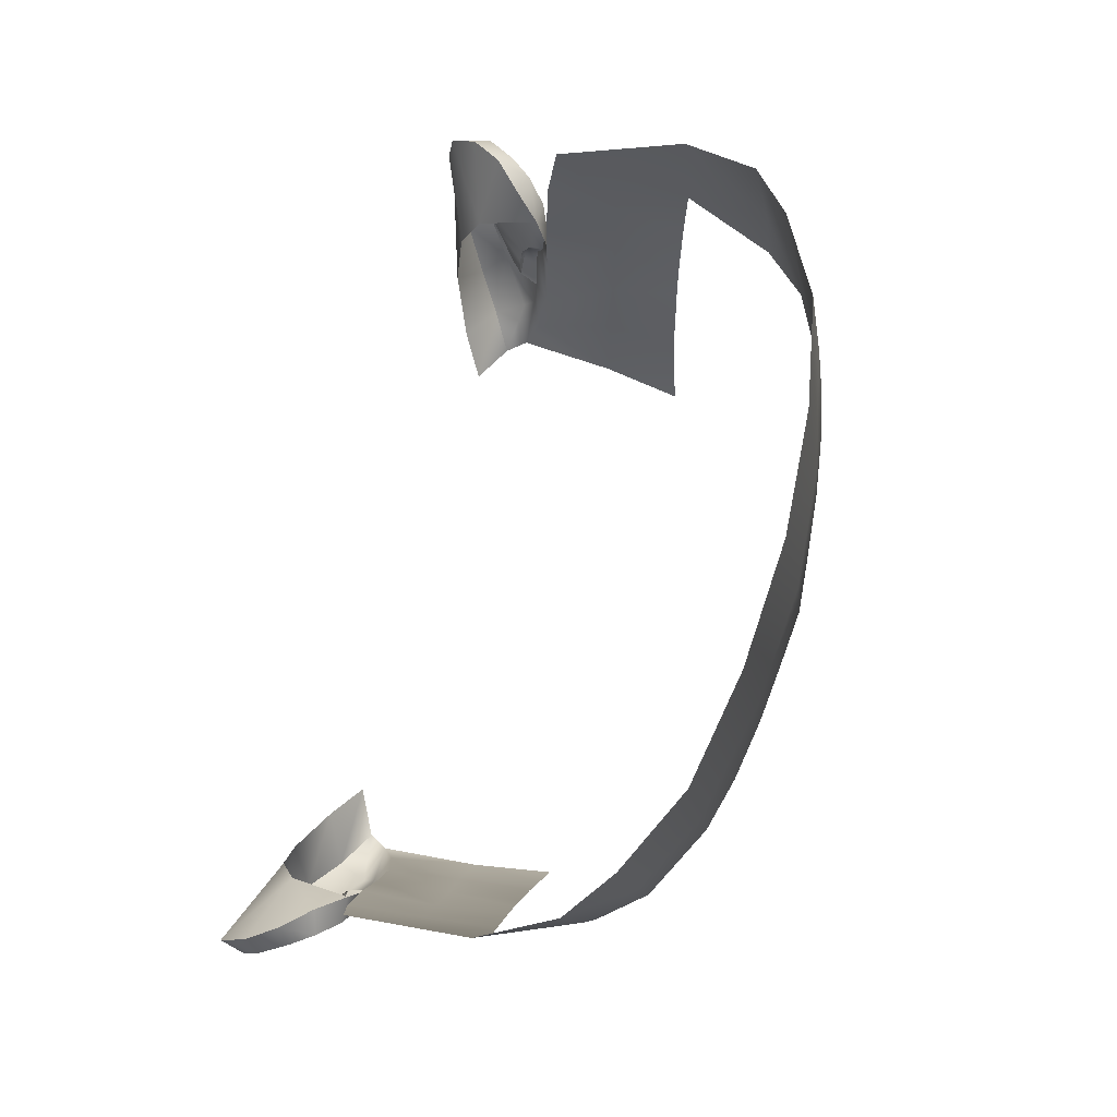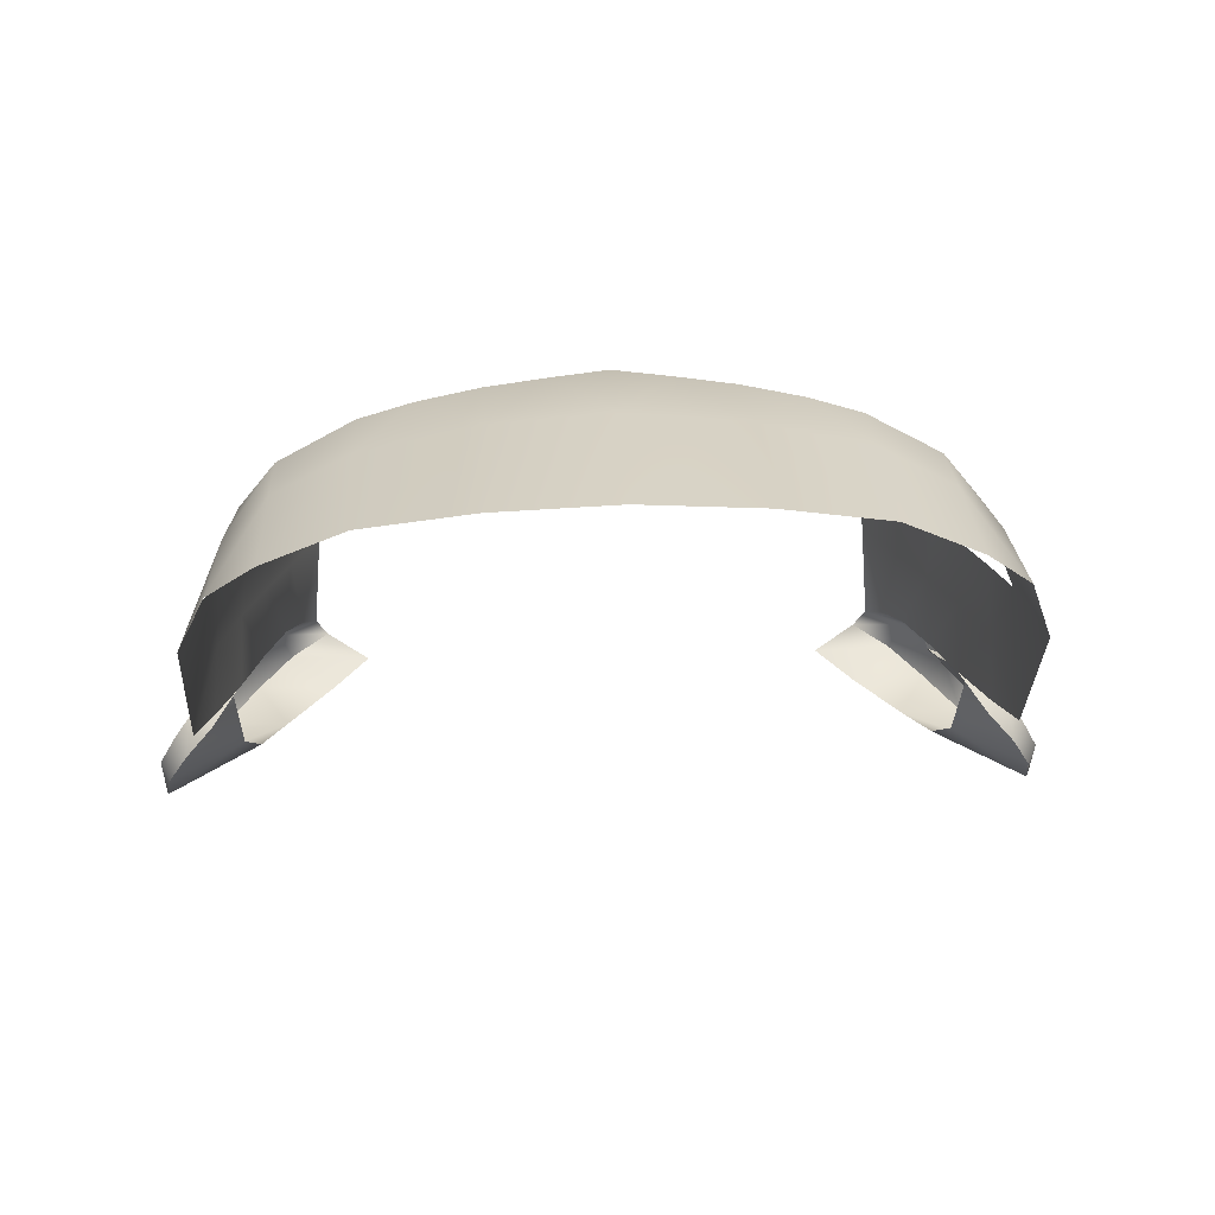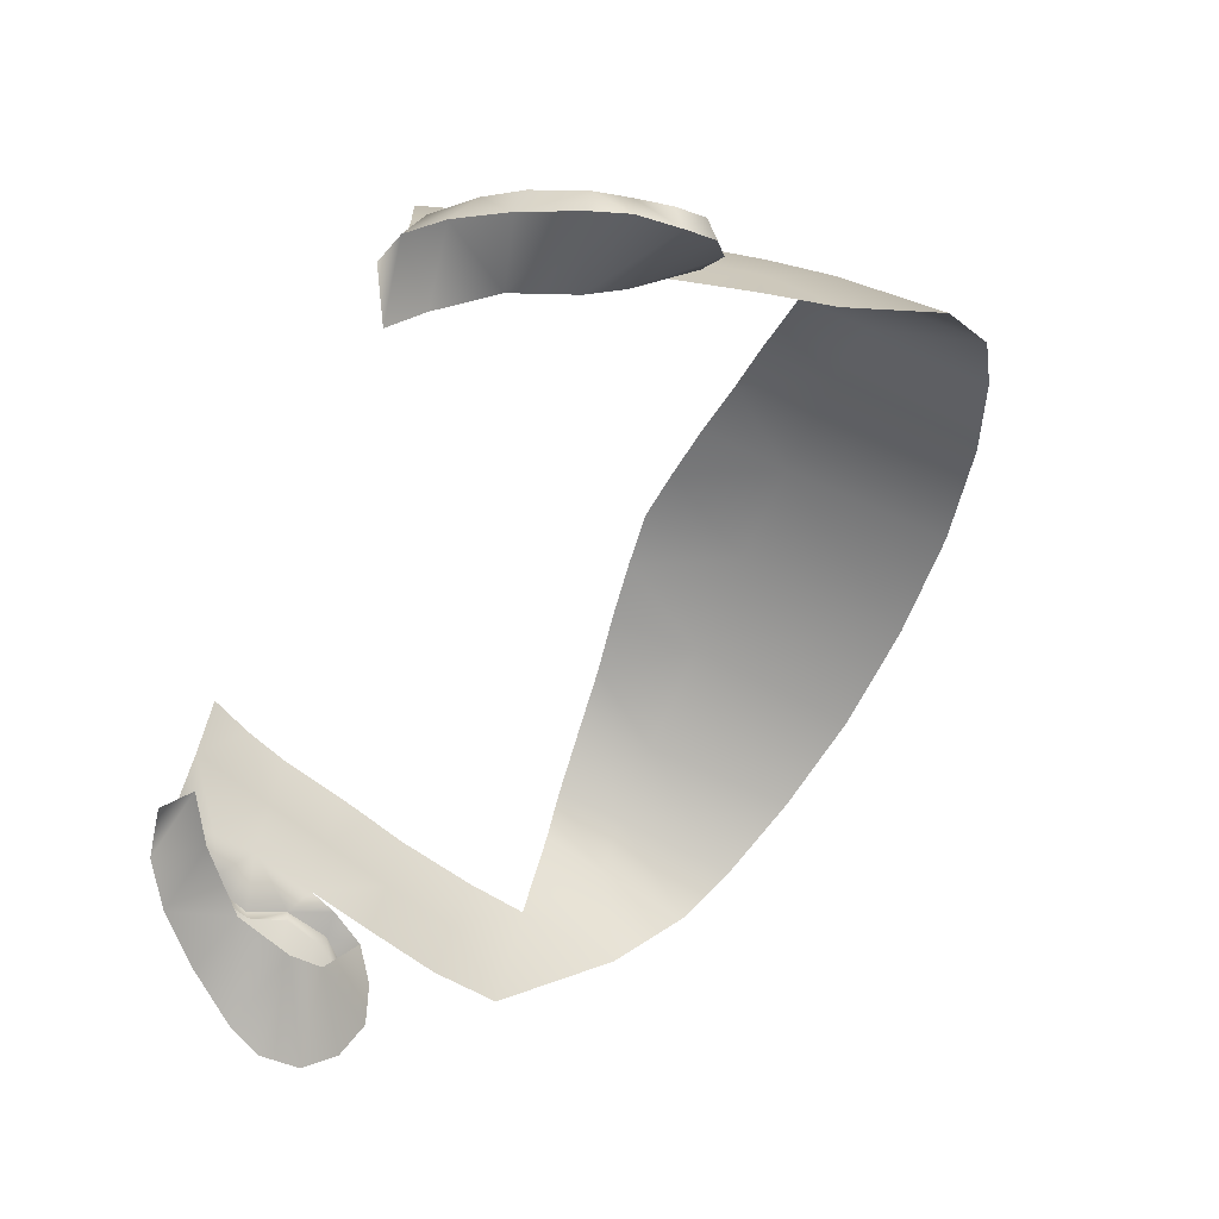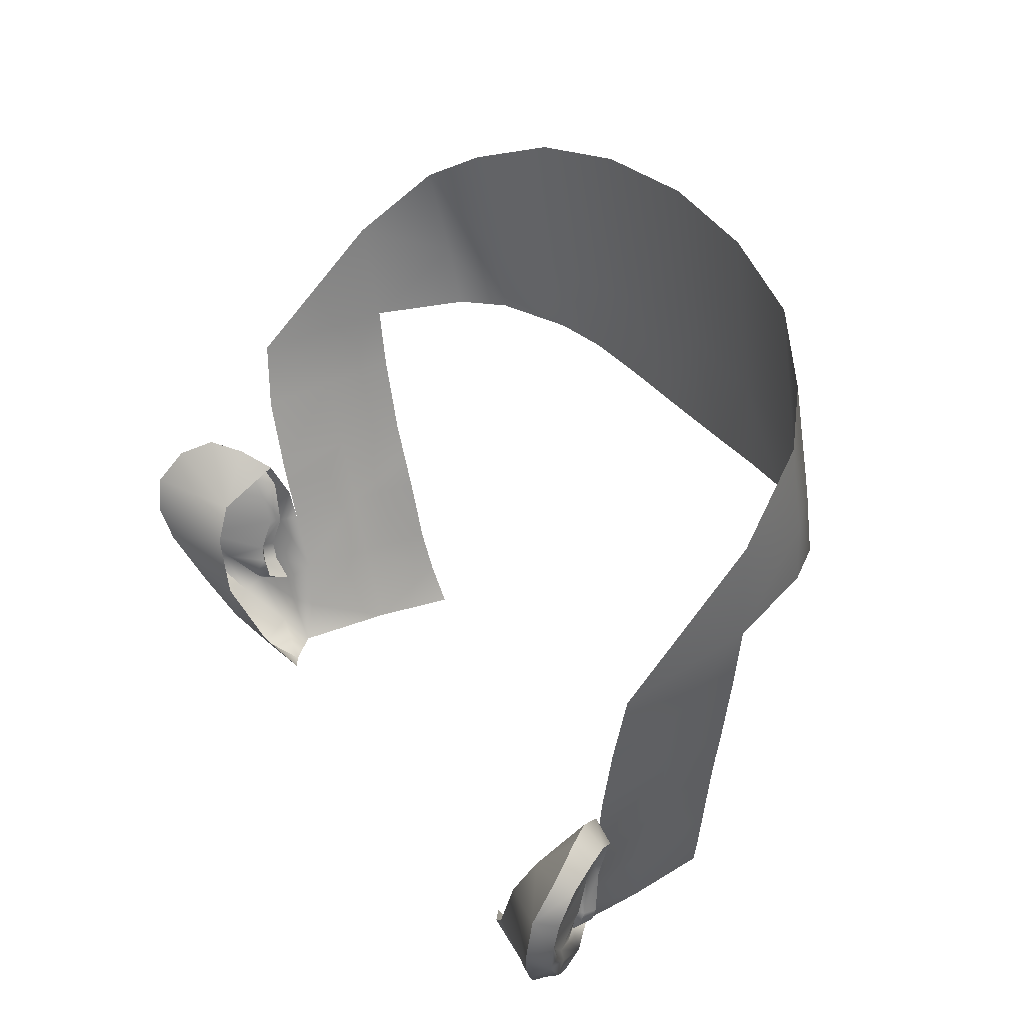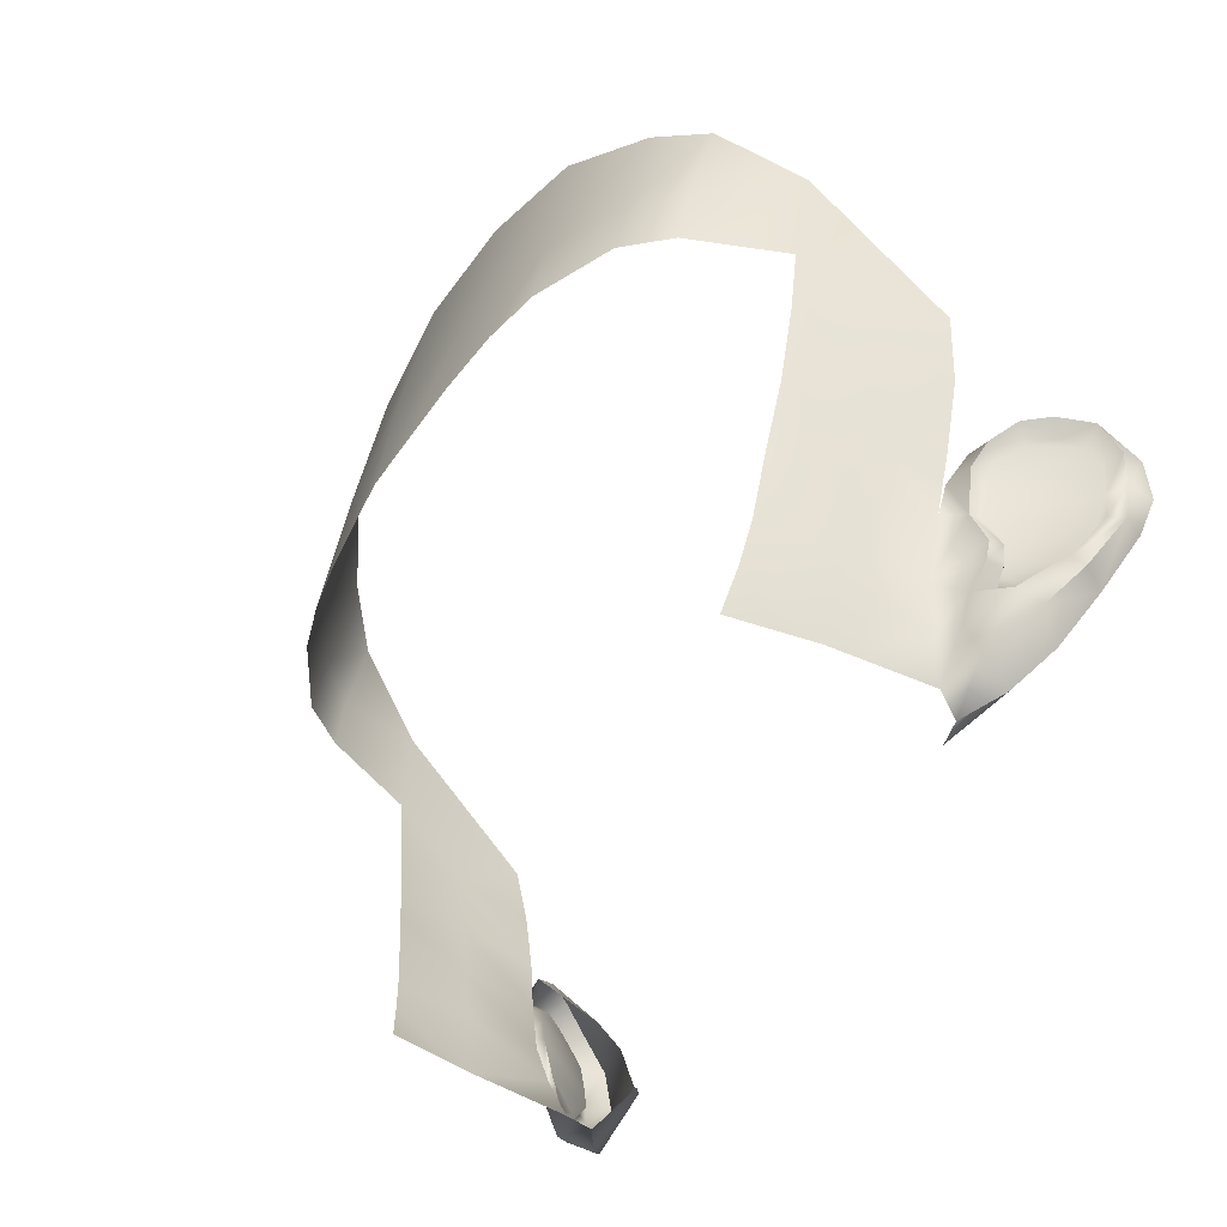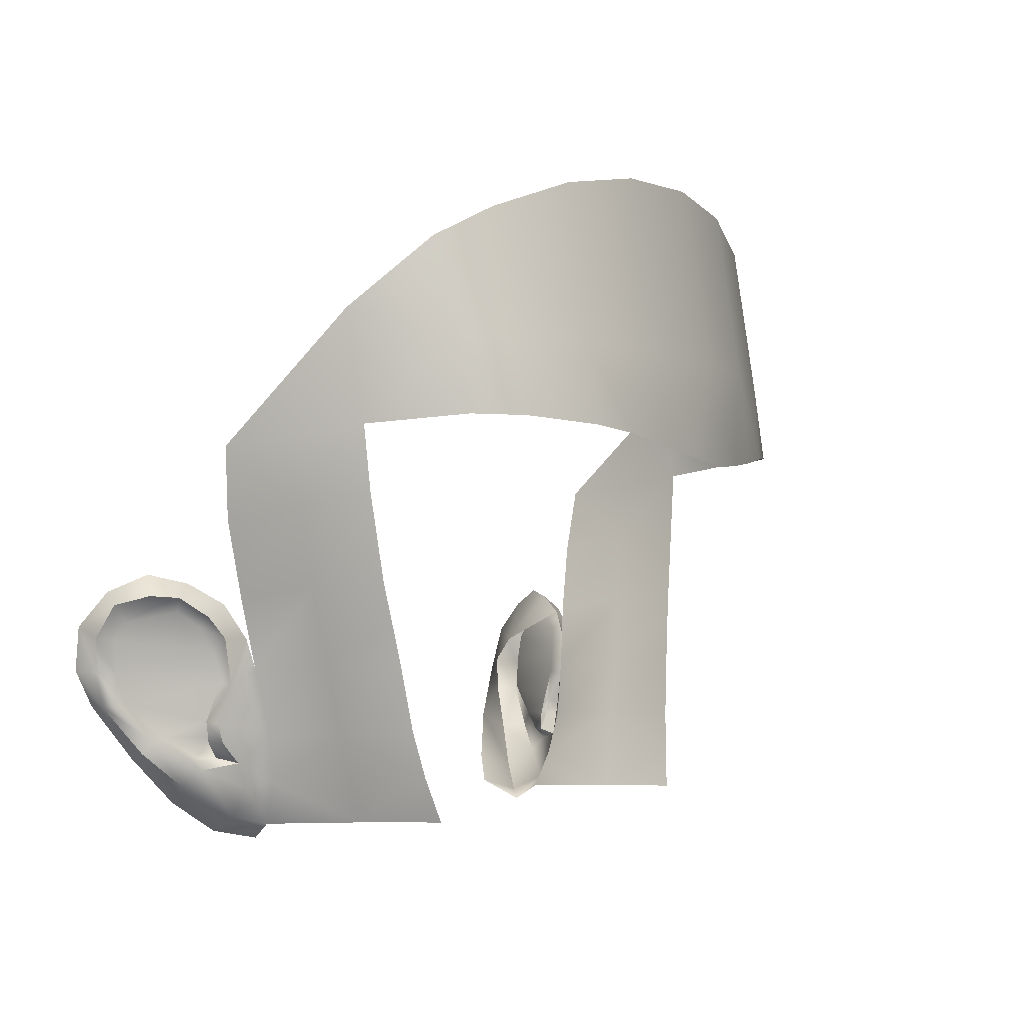
<metadata>
{"format":"obj","ext":"obj","renderer":"f3d","projection":"perspective","resolution":1024,"background":"white","views":[{"elev":78.2,"azim":-75.2,"up":"+Y"},{"elev":18.8,"azim":177.0,"up":"+Z"},{"elev":-62.6,"azim":67.0,"up":"+Z"},{"elev":33.0,"azim":-120.2,"up":"+Y"},{"elev":-48.3,"azim":61.0,"up":"+Y"},{"elev":-3.2,"azim":-63.5,"up":"+Y"}]}
</metadata>
<code>
g M_Head
v 0.05994 -0.003402 0.03378
v 0.05782 -0.01122 0.03135
v 0.05639 -0.01034 0.05051
v 0.06115 0.006001 0.04922
v 0.0627 0.005572 0.03491
v 0.05705 -0.001772 0.06487
v 0.05388 -0.009941 0.06639
v 0.05971 0.006744 0.06372
v 0.06289 0.01981 0.06274
v 0.0648 0.01869 0.04869
v 0.06629 0.01789 0.03408
v 0.06471 0.02641 0.06218
v 0.06866 0.03266 0.04781
v 0.06955 0.03082 0.03304
v 0.06683 0.03373 0.06161
v 0.072 0.04747 0.04693
v 0.07335 0.04524 0.03248
v 0.07046 0.04981 0.06093
v 0.07583 0.0586 0.03357
v 0.07248 0.06183 0.06072
v 0.07476 0.08256 0.05836
v 0.0669 0.07654 0.0764
v 0.06508 0.06353 0.07829
v 0.06829 0.09542 0.07237
v 0.05846 0.06346 0.08625
v 0.05868 0.07725 0.08418
v 0.05906 0.1016 0.07955
v 0.04434 0.0627 0.09357
v 0.04428 0.07771 0.0916
v 0.04341 0.1082 0.0874
v 0.02191 0.07849 0.09647
v 0.03412 0.0618 0.09632
v 0.02281 0.1124 0.09116
v 0.02244 0.0601 0.09833
v 0.01094 0.05871 0.09958
v 1.387e-18 0.1139 0.09261
v 1.387e-18 0.07874 0.0983
v -0.02191 0.07849 0.09647
v 1.387e-18 0.05762 0.1006
v -0.01094 0.05871 0.09958
v -0.02281 0.1124 0.09116
v -0.02244 0.0601 0.09833
v -0.04341 0.1082 0.0874
v -0.03412 0.0618 0.09632
v -0.04428 0.07771 0.0916
v -0.05906 0.1016 0.07955
v -0.04434 0.0627 0.09357
v -0.05868 0.07725 0.08418
v -0.06829 0.09542 0.07237
v -0.05846 0.06346 0.08625
v -0.0669 0.07654 0.0764
v -0.06508 0.06353 0.07829
v -0.07476 0.08256 0.05836
v -0.07248 0.06183 0.06072
v -0.07583 0.0586 0.03357
v -0.072 0.04747 0.04693
v -0.07335 0.04524 0.03248
v -0.07046 0.04981 0.06093
v -0.06955 0.03082 0.03304
v -0.06683 0.03373 0.06161
v -0.06866 0.03266 0.04781
v -0.06629 0.01789 0.03408
v -0.06471 0.02641 0.06218
v -0.0648 0.01869 0.04869
v -0.0627 0.005572 0.03491
v -0.06289 0.01981 0.06274
v -0.06115 0.006001 0.04922
v -0.05971 0.006744 0.06372
v -0.05994 -0.003402 0.03378
v -0.05705 -0.001772 0.06487
v -0.05639 -0.01034 0.05051
v -0.05782 -0.01122 0.03135
v -0.05388 -0.009941 0.06639
v 0.0703 0.02332 0.01829
v 0.07547 0.03365 0.02529
v 0.07136 0.02983 0.0305
v 0.0805 0.03525 0.0199
v 0.08432 0.03207 0.01379
v 0.08561 0.02575 0.008393
v 0.0677 0.01648 0.0149
v 0.08511 0.01769 0.007419
v 0.08232 0.01119 0.008992
v 0.06333 0.005258 0.01474
v 0.0764 0.001569 0.01361
v 0.06987 -0.006906 0.01822
v 0.05428 -0.004229 0.01885
v 0.06321 -0.01244 0.02296
v 0.04712 -0.009508 0.02338
v 0.0557 -0.01415 0.0274
v 0.06901 0.001583 0.02734
v 0.07253 -0.0005515 0.02669
v 0.06765 0.0006139 0.03134
v 0.07149 0.001563 0.02482
v 0.07049 0.005431 0.02687
v 0.07622 0.005398 0.02036
v 0.07158 0.008338 0.02702
v 0.08015 0.01156 0.01543
v 0.0708 0.01545 0.02929
v 0.07813 0.004688 0.01979
v 0.08246 0.01714 0.01449
v 0.08265 0.0114 0.01553
v 0.0843 0.01108 0.01296
v 0.07907 0.002528 0.018
v 0.07358 -0.003463 0.02278
v 0.08581 0.01739 0.01275
v 0.06568 -0.009588 0.02888
v 0.06532 -0.004031 0.03144
v 0.06765 0.0006139 0.03134
v 0.05994 -0.003402 0.03378
v 0.05782 -0.01122 0.03135
v 0.0557 -0.01415 0.0274
v 0.06321 -0.01244 0.02296
v 0.06987 -0.006906 0.01822
v 0.0627 0.005572 0.03491
v 0.0764 0.001569 0.01361
v 0.07907 0.002528 0.018
v 0.08232 0.01119 0.008992
v 0.08511 0.01769 0.007419
v 0.07127 0.00448 0.03031
v 0.07257 0.008025 0.03021
v 0.07082 0.01518 0.03179
v 0.06629 0.01789 0.03408
v 0.06861 0.02345 0.03359
v 0.07333 0.02358 0.03209
v 0.07136 0.02983 0.0305
v 0.07638 0.02745 0.03055
v 0.08001 0.03094 0.02664
v 0.07547 0.03365 0.02529
v 0.0805 0.03525 0.0199
v 0.08305 0.03128 0.0223
v 0.08617 0.0296 0.01672
v 0.08432 0.03207 0.01379
v 0.08561 0.02575 0.008393
v 0.08687 0.0237 0.01328
v 0.08687 0.0237 0.01328
v 0.08364 0.02323 0.01478
v 0.08617 0.0296 0.01672
v 0.07272 0.02142 0.02871
v 0.0832 0.02655 0.01712
v 0.07524 0.02587 0.02755
v 0.08132 0.02887 0.0208
v 0.08305 0.03128 0.0223
v 0.08001 0.03094 0.02664
v 0.07784 0.02838 0.02471
v 0.07638 0.02745 0.03055
v 0.07333 0.02358 0.03209
v 0.07082 0.01518 0.03179
v 0.07268 0.008359 0.02765
v 0.07158 0.008338 0.02702
v 0.07257 0.008025 0.03021
v 0.07049 0.005431 0.02687
v 0.07127 0.00448 0.03031
v 0.07149 0.004473 0.02738
v 0.06901 0.001583 0.02734
v 0.07149 0.004473 0.02738
v 0.06765 0.0006139 0.03134
v 0.06901 0.001583 0.02734
v -0.07547 0.03365 0.02529
v -0.0703 0.02332 0.01829
v -0.07136 0.02983 0.0305
v -0.0805 0.03525 0.0199
v -0.08432 0.03207 0.01379
v -0.08561 0.02575 0.008393
v -0.0677 0.01648 0.0149
v -0.08511 0.01769 0.007419
v -0.08232 0.01119 0.008992
v -0.06333 0.005258 0.01474
v -0.0764 0.001569 0.01361
v -0.06987 -0.006906 0.01822
v -0.05428 -0.004229 0.01885
v -0.06321 -0.01244 0.02296
v -0.04712 -0.009508 0.02338
v -0.0557 -0.01415 0.0274
v -0.07253 -0.0005515 0.02669
v -0.06901 0.001583 0.02734
v -0.06765 0.0006139 0.03134
v -0.07149 0.001563 0.02482
v -0.07049 0.005431 0.02687
v -0.07622 0.005398 0.02036
v -0.07158 0.008338 0.02702
v -0.08015 0.01156 0.01543
v -0.0708 0.01545 0.02929
v -0.07813 0.004688 0.01979
v -0.08246 0.01714 0.01449
v -0.08265 0.0114 0.01553
v -0.0843 0.01108 0.01296
v -0.07907 0.002528 0.018
v -0.07358 -0.003463 0.02278
v -0.08581 0.01739 0.01275
v -0.06568 -0.009588 0.02888
v -0.06532 -0.004031 0.03144
v -0.06765 0.0006139 0.03134
v -0.05994 -0.003402 0.03378
v -0.05782 -0.01122 0.03135
v -0.0557 -0.01415 0.0274
v -0.06321 -0.01244 0.02296
v -0.06987 -0.006906 0.01822
v -0.0627 0.005572 0.03491
v -0.0764 0.001569 0.01361
v -0.07907 0.002528 0.018
v -0.08232 0.01119 0.008992
v -0.08511 0.01769 0.007419
v -0.07127 0.00448 0.03031
v -0.07257 0.008025 0.03021
v -0.07082 0.01518 0.03179
v -0.06629 0.01789 0.03408
v -0.06861 0.02345 0.03359
v -0.07333 0.02358 0.03209
v -0.07136 0.02983 0.0305
v -0.07638 0.02745 0.03055
v -0.08001 0.03094 0.02664
v -0.07547 0.03365 0.02529
v -0.0805 0.03525 0.0199
v -0.08305 0.03128 0.0223
v -0.08617 0.0296 0.01672
v -0.08432 0.03207 0.01379
v -0.08561 0.02575 0.008393
v -0.08687 0.0237 0.01328
v -0.08687 0.0237 0.01328
v -0.08364 0.02323 0.01478
v -0.08617 0.0296 0.01672
v -0.07272 0.02142 0.02871
v -0.0832 0.02655 0.01712
v -0.07524 0.02587 0.02755
v -0.08132 0.02887 0.0208
v -0.08305 0.03128 0.0223
v -0.08001 0.03094 0.02664
v -0.07784 0.02838 0.02471
v -0.07638 0.02745 0.03055
v -0.07333 0.02358 0.03209
v -0.07082 0.01518 0.03179
v -0.07268 0.008359 0.02765
v -0.07257 0.008025 0.03021
v -0.07158 0.008338 0.02702
v -0.07127 0.00448 0.03031
v -0.07049 0.005431 0.02687
v -0.07149 0.004473 0.02738
v -0.06901 0.001583 0.02734
v -0.07149 0.004473 0.02738
v -0.06765 0.0006139 0.03134
v -0.06901 0.001583 0.02734
g M_Head_0
f 3 2 1
f 3 1 4
f 5 4 1
f 4 6 3
f 6 7 3
f 4 8 6
f 8 4 9
f 4 5 10
f 10 9 4
f 11 10 5
f 10 12 9
f 10 11 13
f 10 13 12
f 14 13 11
f 15 12 13
f 14 16 13
f 15 13 16
f 17 16 14
f 15 16 18
f 19 16 17
f 16 20 18
f 16 19 20
f 21 20 19
f 21 22 20
f 23 20 22
f 21 24 22
f 23 22 25
f 26 22 24
f 26 25 22
f 26 24 27
f 25 26 28
f 29 26 27
f 29 28 26
f 27 30 29
f 30 31 29
f 28 29 32
f 29 31 32
f 30 33 31
f 34 32 31
f 35 34 31
f 31 33 36
f 31 37 35
f 37 31 36
f 37 36 38
f 39 35 37
f 39 37 40
f 38 40 37
f 38 36 41
f 40 38 42
f 43 38 41
f 42 38 44
f 43 45 38
f 45 44 38
f 46 45 43
f 47 44 45
f 45 46 48
f 45 48 47
f 48 46 49
f 50 47 48
f 48 49 51
f 48 51 50
f 52 50 51
f 53 51 49
f 52 51 54
f 53 54 51
f 53 55 54
f 56 54 55
f 55 57 56
f 56 58 54
f 57 59 56
f 60 58 56
f 59 61 56
f 60 56 61
f 59 62 61
f 60 61 63
f 64 61 62
f 64 63 61
f 62 65 64
f 64 66 63
f 67 64 65
f 64 67 66
f 68 66 67
f 65 69 67
f 67 70 68
f 71 67 69
f 67 71 70
f 71 69 72
f 70 71 73
f 76 75 74
f 75 77 74
f 74 77 78
f 78 79 74
f 74 79 80
f 79 81 80
f 80 81 82
f 80 82 83
f 84 83 82
f 83 84 85
f 85 86 83
f 86 85 87
f 88 86 87
f 88 87 89
f 92 91 90
f 91 93 90
f 90 93 94
f 94 93 95
f 95 93 91
f 95 96 94
f 95 97 96
f 98 96 97
f 91 99 95
f 95 99 97
f 97 100 98
f 99 101 97
f 97 101 100
f 102 101 99
f 102 99 103
f 103 99 104
f 91 104 99
f 105 100 101
f 105 101 102
f 104 91 106
f 106 91 107
f 108 107 91
f 107 108 109
f 107 109 110
f 106 107 110
f 110 111 106
f 106 111 112
f 112 104 106
f 112 113 104
f 114 109 108
f 115 104 113
f 115 116 104
f 102 116 115
f 117 102 115
f 117 118 102
f 108 119 114
f 119 120 114
f 105 102 118
f 120 121 114
f 122 114 121
f 123 122 121
f 123 121 124
f 125 123 124
f 124 126 125
f 125 126 127
f 128 125 127
f 127 129 128
f 127 130 129
f 129 130 131
f 129 131 132
f 132 131 133
f 133 131 134
f 134 105 133
f 118 133 105
f 135 100 105
f 136 100 135
f 136 135 137
f 136 138 100
f 98 100 138
f 137 139 136
f 140 138 136
f 136 139 140
f 141 139 137
f 137 142 141
f 141 142 143
f 141 144 139
f 143 144 141
f 139 144 140
f 143 145 144
f 140 144 145
f 140 145 146
f 140 146 138
f 147 138 146
f 98 138 147
f 147 148 98
f 148 149 98
f 150 148 147
f 151 149 148
f 150 152 148
f 148 153 151
f 151 153 154
f 152 155 148
f 152 156 155
f 157 155 156
f 160 159 158
f 158 159 161
f 159 162 161
f 162 159 163
f 159 164 163
f 163 164 165
f 164 166 165
f 164 167 166
f 168 166 167
f 167 169 168
f 169 167 170
f 170 171 169
f 172 171 170
f 172 173 171
f 176 175 174
f 174 175 177
f 175 178 177
f 178 179 177
f 179 174 177
f 179 178 180
f 179 180 181
f 182 181 180
f 174 179 183
f 179 181 183
f 181 182 184
f 183 181 185
f 181 184 185
f 186 183 185
f 186 187 183
f 187 188 183
f 174 183 188
f 189 185 184
f 189 186 185
f 188 190 174
f 190 191 174
f 192 174 191
f 191 193 192
f 194 193 191
f 190 194 191
f 194 190 195
f 190 196 195
f 196 190 188
f 196 188 197
f 198 192 193
f 199 197 188
f 199 188 200
f 186 199 200
f 201 199 186
f 201 186 202
f 192 198 203
f 203 198 204
f 189 202 186
f 204 198 205
f 206 205 198
f 207 205 206
f 207 208 205
f 209 208 207
f 208 209 210
f 209 211 210
f 212 211 209
f 211 212 213
f 211 213 214
f 213 215 214
f 213 216 215
f 216 217 215
f 217 218 215
f 218 217 189
f 202 189 217
f 219 189 184
f 220 219 184
f 220 221 219
f 220 184 222
f 182 222 184
f 221 220 223
f 224 220 222
f 220 224 223
f 225 221 223
f 221 225 226
f 225 227 226
f 225 223 228
f 227 225 228
f 223 224 228
f 227 228 229
f 224 229 228
f 224 230 229
f 224 222 230
f 231 230 222
f 182 231 222
f 231 182 232
f 233 231 232
f 232 182 234
f 233 232 235
f 236 232 234
f 232 236 237
f 236 238 237
f 235 232 239
f 235 239 240
f 241 240 239

</code>
